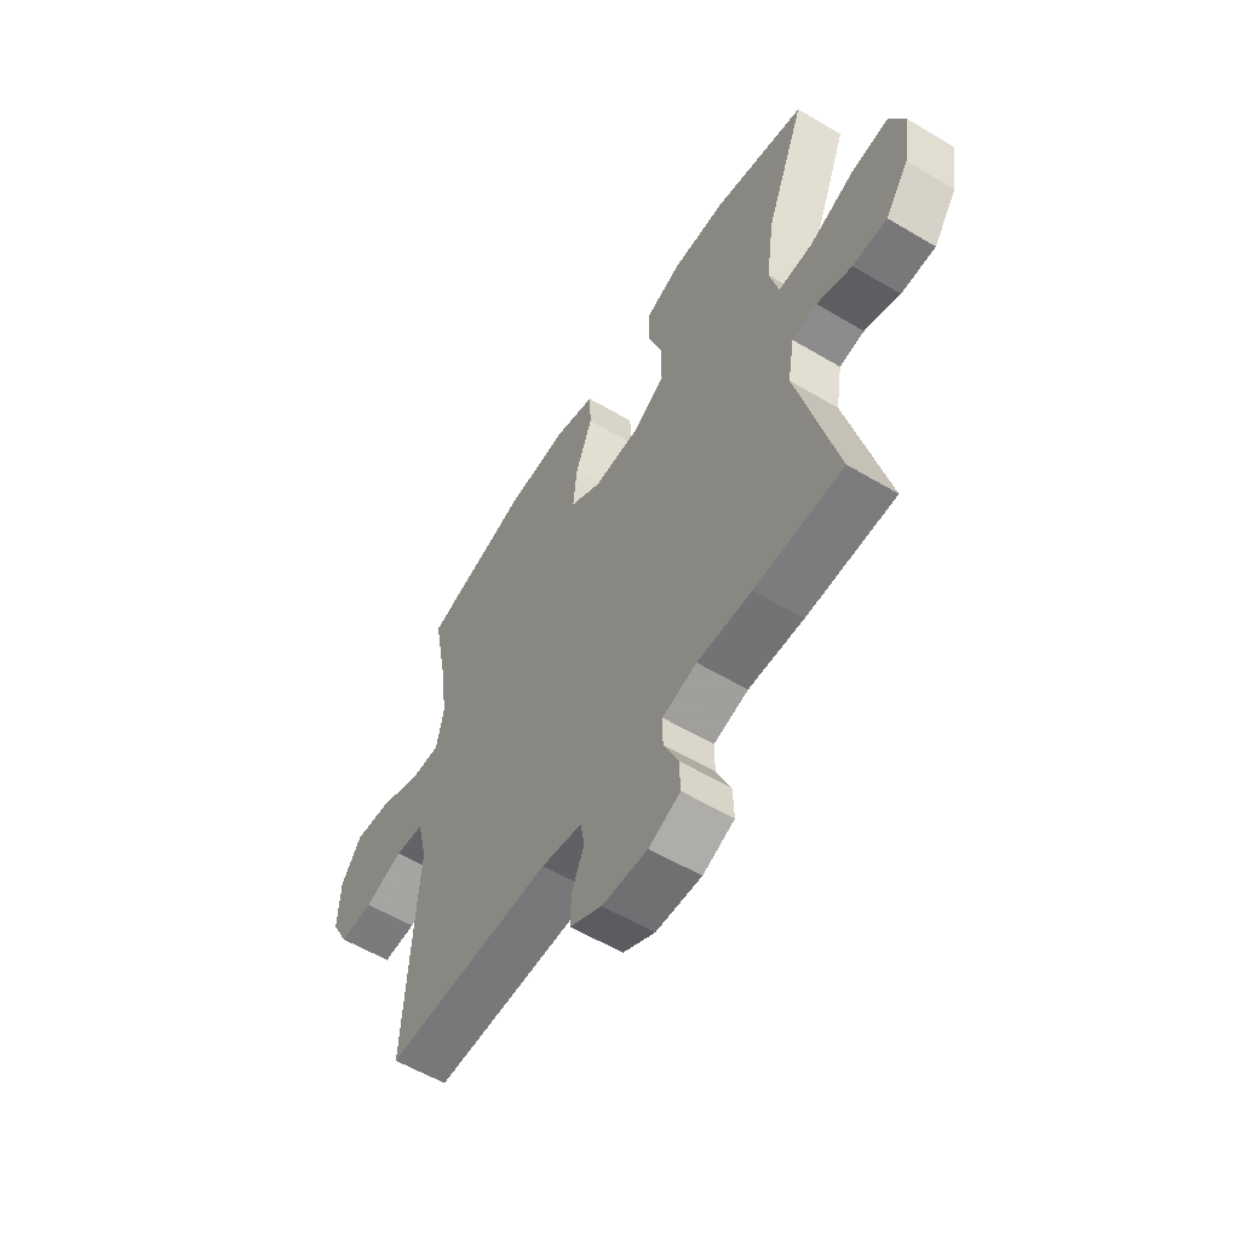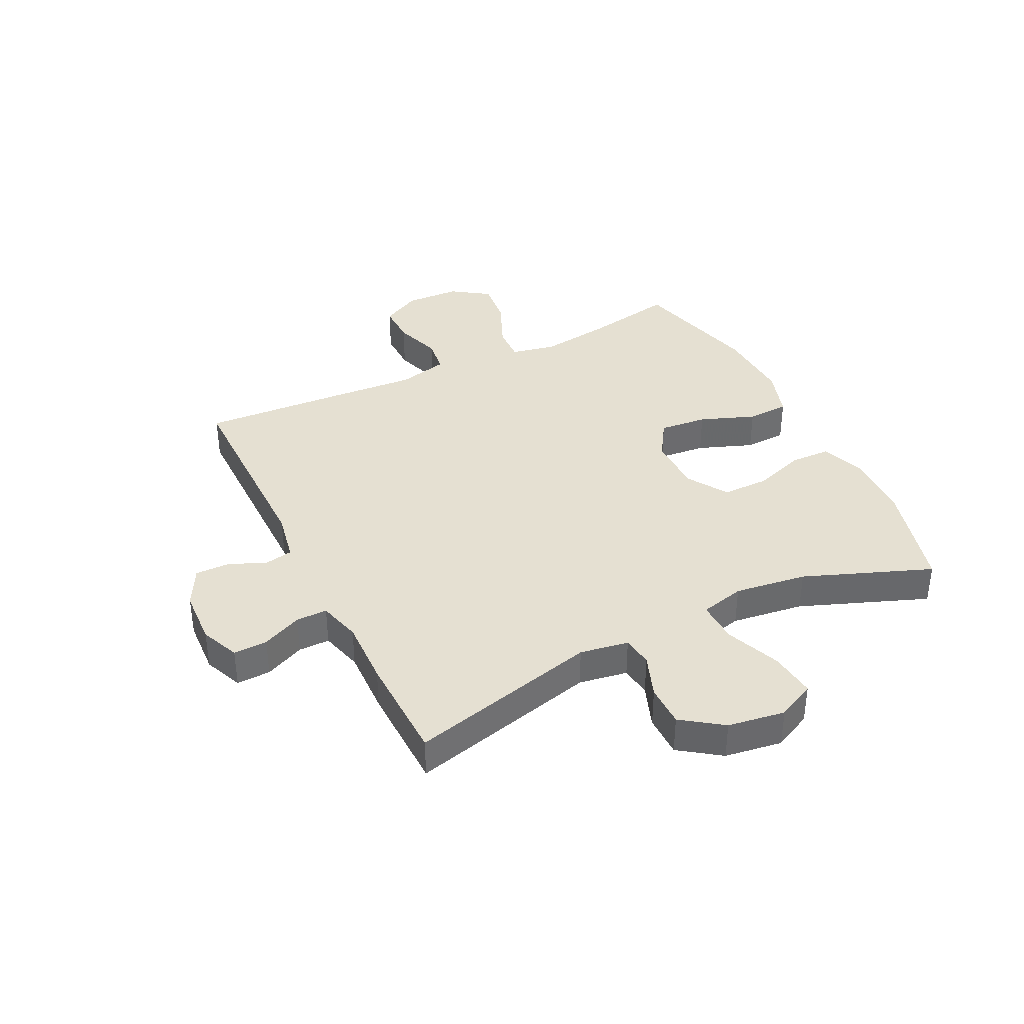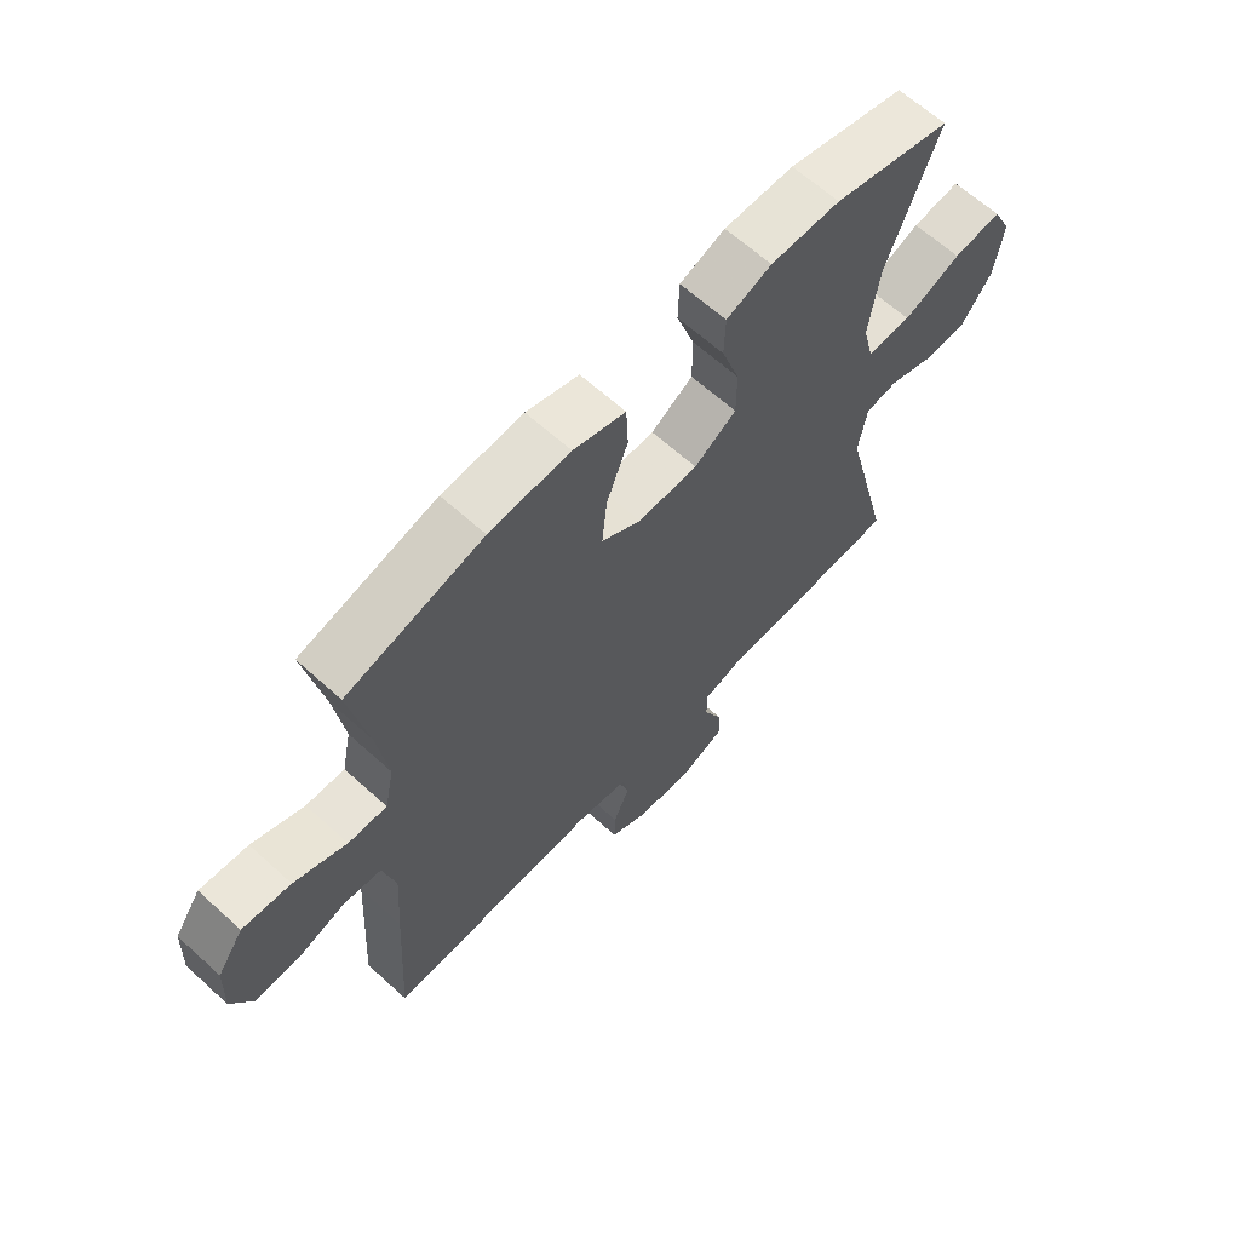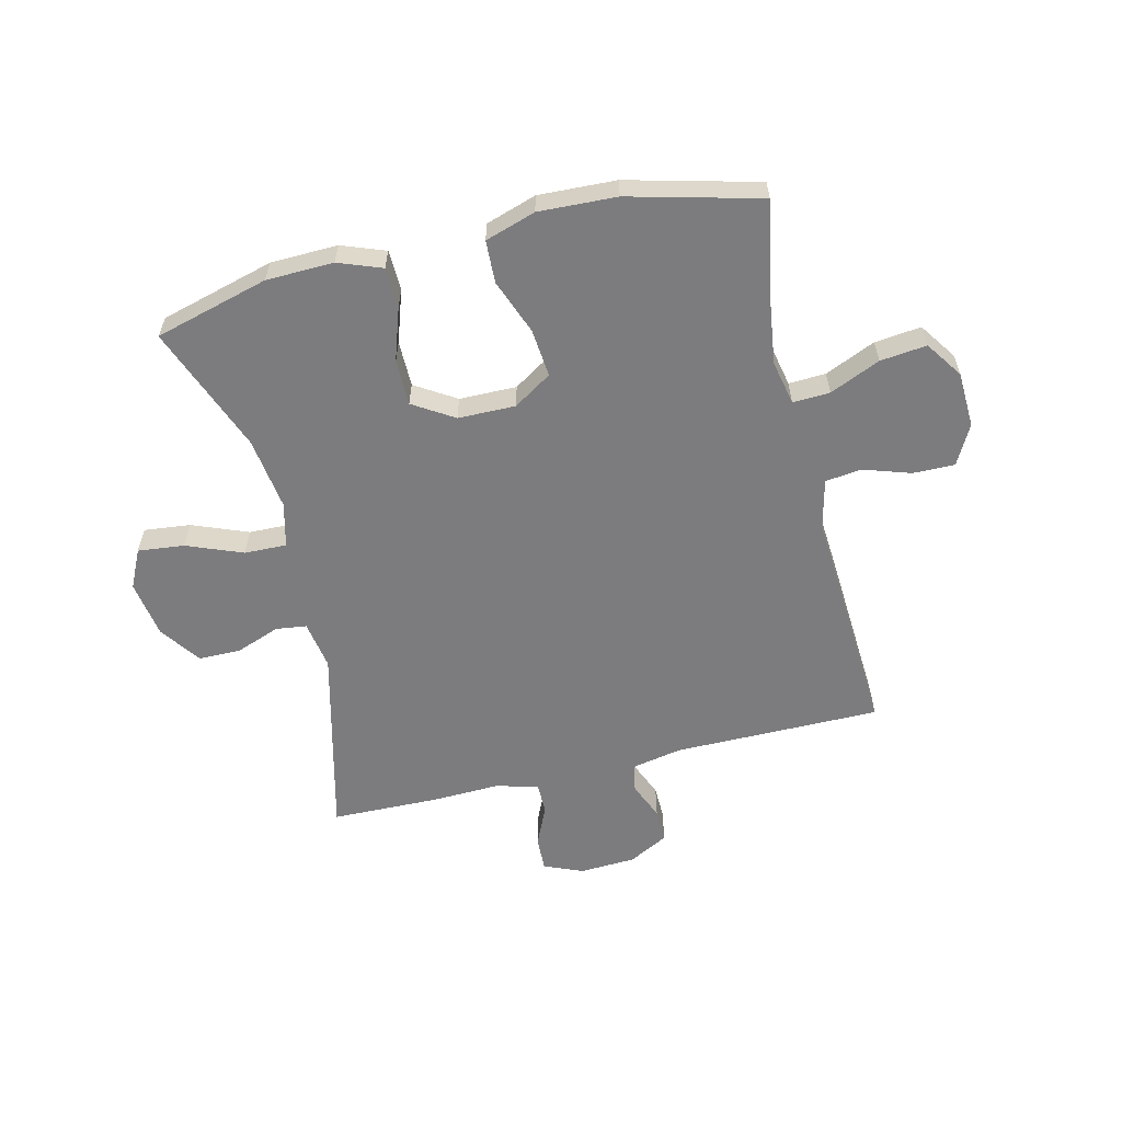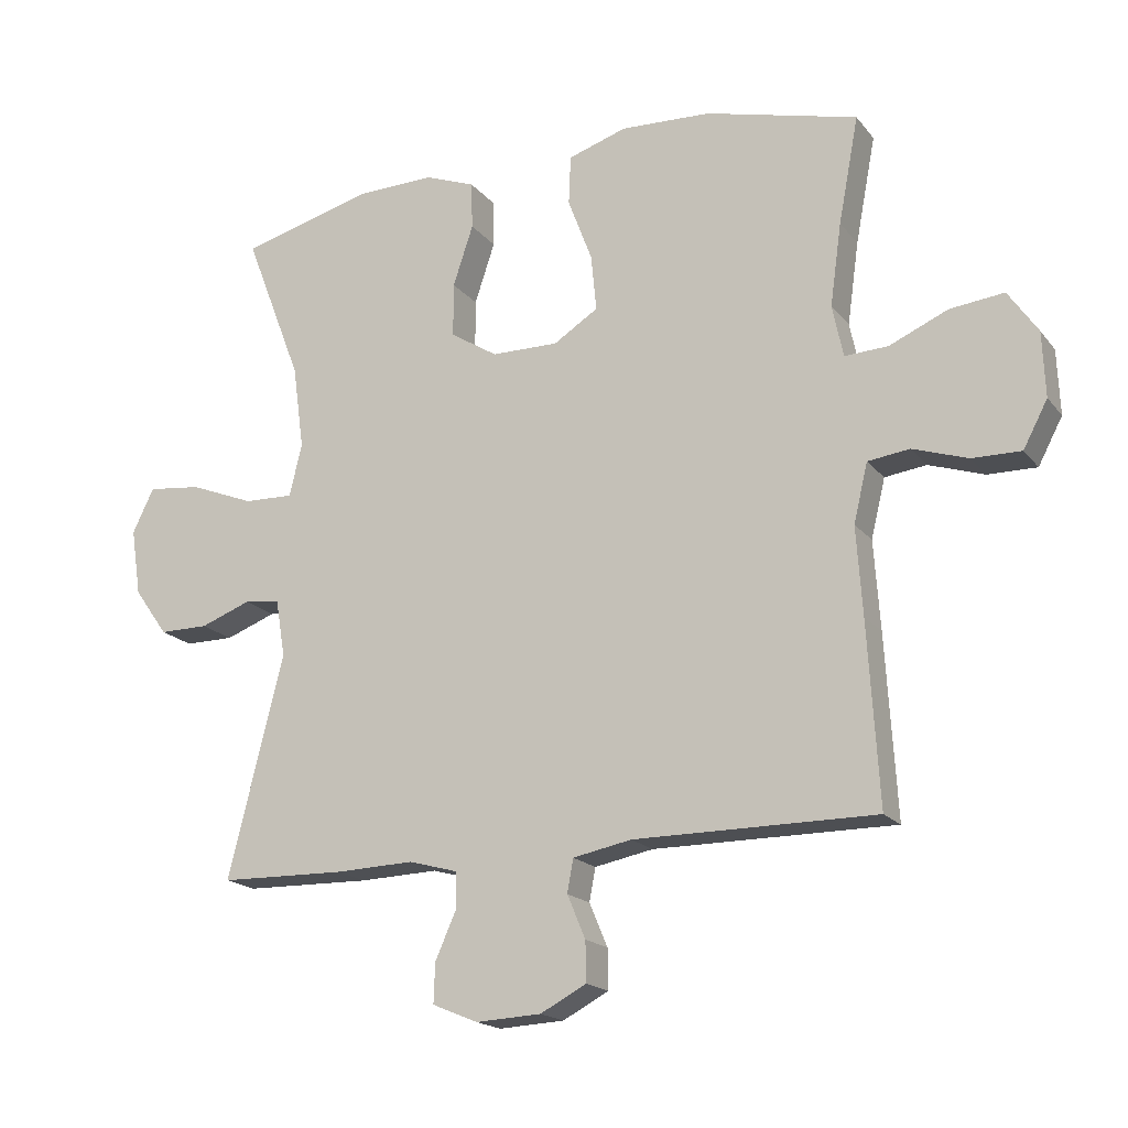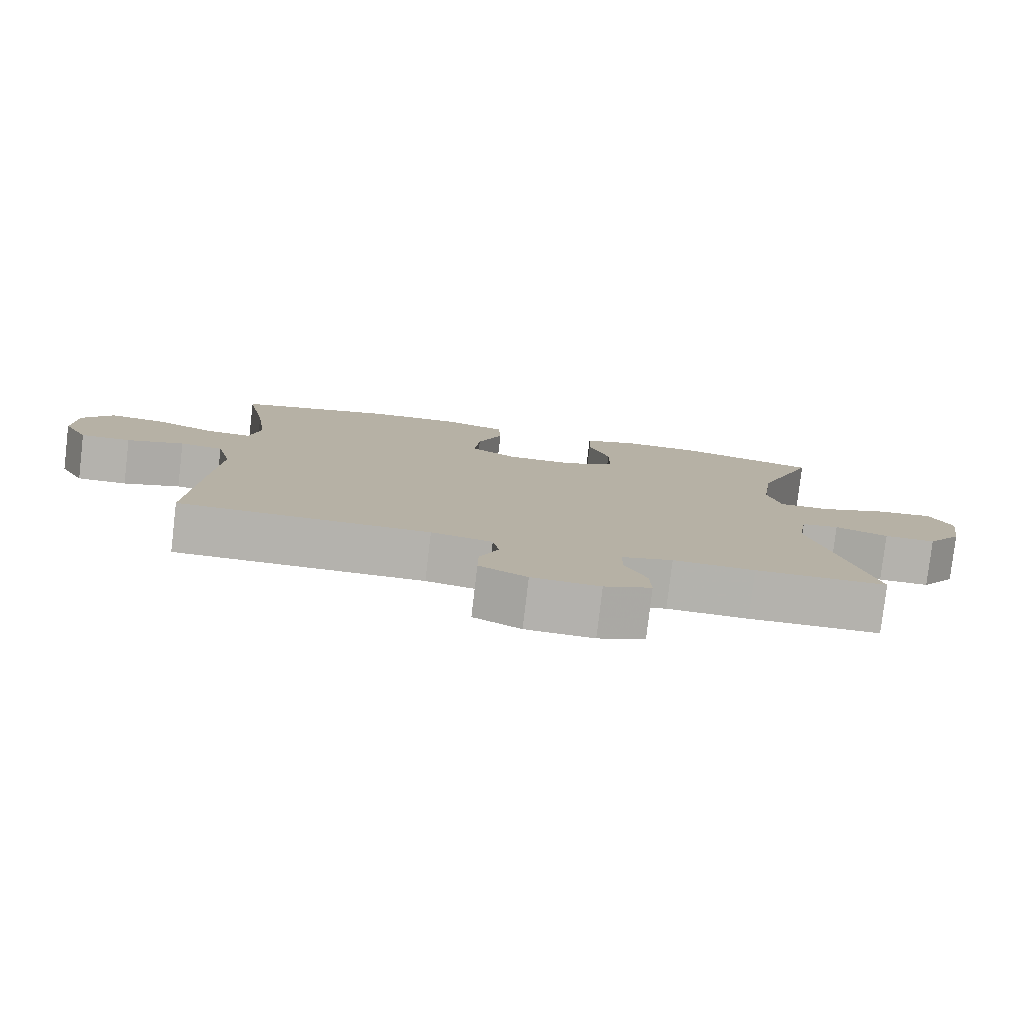
<metadata>
{"format":"obj","ext":"obj","renderer":"f3d","projection":"perspective","resolution":1024,"background":"white","views":[{"elev":-57.6,"azim":-121.7,"up":"+Z"},{"elev":37.8,"azim":-116.3,"up":"+Y"},{"elev":64.3,"azim":132.4,"up":"+Z"},{"elev":-58.9,"azim":13.6,"up":"+Y"},{"elev":-18.0,"azim":26.0,"up":"+Z"},{"elev":-79.5,"azim":173.3,"up":"+Z"}]}
</metadata>
<code>
v -0.5 0.07 -0.5
v -0.418 0.07 -0.171
v -0.432 0.07 -0.087
v -0.485 0.07 -0.08
v -0.56 0.07 -0.108
v -0.633 0.07 -0.108
v -0.683 0.07 -0.038
v -0.698 0.07 0.061
v -0.666 0.07 0.127
v -0.586 0.07 0.118
v -0.49 0.07 0.08
v -0.417 0.07 0.078
v -0.398 0.07 0.155
v -0.415 0.07 0.28
v -0.5 0.07 0.5
v -0.304 0.07 0.553
v -0.188 0.07 0.556
v -0.113 0.07 0.528
v -0.111 0.07 0.458
v -0.141 0.07 0.368
v -0.141 0.07 0.288
v -0.071 0.07 0.244
v 0.028 0.07 0.243
v 0.094 0.07 0.285
v 0.086 0.07 0.368
v 0.05 0.07 0.463
v 0.053 0.07 0.536
v 0.14 0.07 0.564
v 0.274 0.07 0.558
v 0.5 0.07 0.5
v 0.47 0.07 0.342
v 0.453 0.07 0.22
v 0.469 0.07 0.143
v 0.533 0.07 0.146
v 0.62 0.07 0.184
v 0.7 0.07 0.193
v 0.744 0.07 0.129
v 0.748 0.07 0.033
v 0.712 0.07 -0.035
v 0.64 0.07 -0.034
v 0.558 0.07 -0.007
v 0.496 0.07 -0.015
v 0.475 0.07 -0.102
v 0.484 0.07 -0.233
v 0.5 0.07 -0.5
v 0.143 0.07 -0.5
v 0.056 0.07 -0.517
v 0.047 0.07 -0.566
v 0.074 0.07 -0.63
v 0.075 0.07 -0.689
v 0.007 0.07 -0.725
v -0.09 0.07 -0.73
v -0.157 0.07 -0.702
v -0.155 0.07 -0.643
v -0.124 0.07 -0.574
v -0.124 0.07 -0.52
v -0.197 0.07 -0.5
v -0.313 0.07 -0.504
v -0.5 0 -0.5
v -0.418 0 -0.171
v -0.432 0 -0.087
v -0.485 0 -0.08
v -0.56 0 -0.108
v -0.633 0 -0.108
v -0.683 0 -0.038
v -0.698 0 0.061
v -0.666 0 0.127
v -0.586 0 0.118
v -0.49 0 0.08
v -0.417 0 0.078
v -0.398 0 0.155
v -0.415 0 0.28
v -0.5 0 0.5
v -0.304 0 0.553
v -0.188 0 0.556
v -0.113 0 0.528
v -0.111 0 0.458
v -0.141 0 0.368
v -0.141 0 0.288
v -0.071 0 0.244
v 0.028 0 0.243
v 0.094 0 0.285
v 0.086 0 0.368
v 0.05 0 0.463
v 0.053 0 0.536
v 0.14 0 0.564
v 0.274 0 0.558
v 0.5 0 0.5
v 0.47 0 0.342
v 0.453 0 0.22
v 0.469 0 0.143
v 0.533 0 0.146
v 0.62 0 0.184
v 0.7 0 0.193
v 0.744 0 0.129
v 0.748 0 0.033
v 0.712 0 -0.035
v 0.64 0 -0.034
v 0.558 0 -0.007
v 0.496 0 -0.015
v 0.475 0 -0.102
v 0.484 0 -0.233
v 0.5 0 -0.5
v 0.143 0 -0.5
v 0.056 0 -0.517
v 0.047 0 -0.566
v 0.074 0 -0.63
v 0.075 0 -0.689
v 0.007 0 -0.725
v -0.09 0 -0.73
v -0.157 0 -0.702
v -0.155 0 -0.643
v -0.124 0 -0.574
v -0.124 0 -0.52
v -0.197 0 -0.5
v -0.313 0 -0.504
f 57 58 1 2
f 56 57 2 3
f 52 53 54 55
f 52 55 56
f 51 52 56
f 48 49 50 51
f 47 48 51 56
f 46 47 56 3
f 43 44 45 46
f 42 43 46 3
f 38 39 40 41
f 34 35 36 37
f 33 34 37 38
f 28 29 30 31
f 28 31 32
f 25 26 27 28
f 24 25 28 32
f 23 24 32 33
f 17 18 19 20
f 17 20 21
f 14 15 16 17
f 13 14 17 21
f 12 13 21 22
f 8 9 10 11
f 8 11 12
f 7 8 12
f 4 5 6 7
f 4 7 12
f 33 38 41 42
f 22 23 33 42
f 12 22 42
f 3 4 12 42
f 60 59 116 115
f 61 60 115 114
f 113 112 111 110
f 114 113 110
f 114 110 109
f 109 108 107 106
f 114 109 106 105
f 61 114 105 104
f 104 103 102 101
f 61 104 101 100
f 99 98 97 96
f 95 94 93 92
f 96 95 92 91
f 89 88 87 86
f 90 89 86
f 86 85 84 83
f 90 86 83 82
f 91 90 82 81
f 78 77 76 75
f 79 78 75
f 75 74 73 72
f 79 75 72 71
f 80 79 71 70
f 69 68 67 66
f 70 69 66
f 70 66 65
f 65 64 63 62
f 70 65 62
f 100 99 96 91
f 100 91 81 80
f 100 80 70
f 100 70 62 61
f 1 59 60 2
f 2 60 61 3
f 3 61 62 4
f 4 62 63 5
f 5 63 64 6
f 6 64 65 7
f 7 65 66 8
f 8 66 67 9
f 9 67 68 10
f 10 68 69 11
f 11 69 70 12
f 12 70 71 13
f 13 71 72 14
f 14 72 73 15
f 15 73 74 16
f 16 74 75 17
f 17 75 76 18
f 18 76 77 19
f 19 77 78 20
f 20 78 79 21
f 21 79 80 22
f 22 80 81 23
f 23 81 82 24
f 24 82 83 25
f 25 83 84 26
f 26 84 85 27
f 27 85 86 28
f 28 86 87 29
f 29 87 88 30
f 30 88 89 31
f 31 89 90 32
f 32 90 91 33
f 33 91 92 34
f 34 92 93 35
f 35 93 94 36
f 36 94 95 37
f 37 95 96 38
f 38 96 97 39
f 39 97 98 40
f 40 98 99 41
f 41 99 100 42
f 42 100 101 43
f 43 101 102 44
f 44 102 103 45
f 45 103 104 46
f 46 104 105 47
f 47 105 106 48
f 48 106 107 49
f 49 107 108 50
f 50 108 109 51
f 51 109 110 52
f 52 110 111 53
f 53 111 112 54
f 54 112 113 55
f 55 113 114 56
f 56 114 115 57
f 57 115 116 58
f 58 116 59 1

</code>
